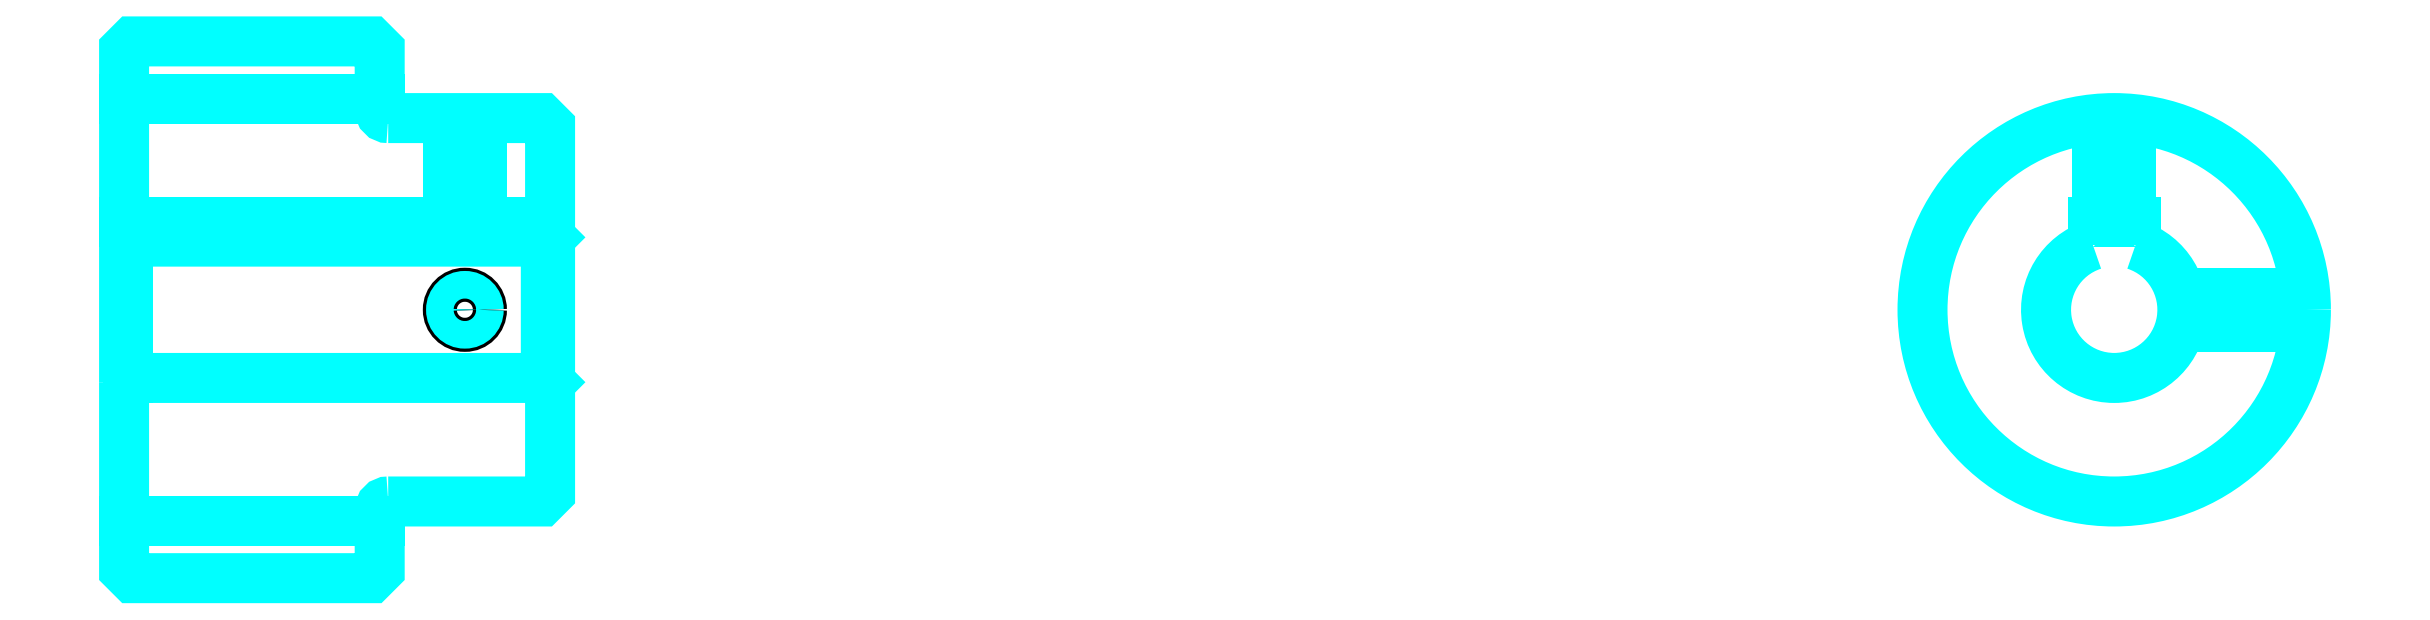
<metadata>
{"format":"dxf","ext":"dxf","renderer":"ezdxf+matplotlib","layout":"modelspace","background":"white","min_lineweight":24,"dpi":150}
</metadata>
<code>
0
SECTION
2
ENTITIES
0
LINE
8
0
10
167.3
20
193.1
30
0
11
197.3
21
193.1
31
0
0
LINE
8
0
10
167.3
20
143.6
30
0
11
197.3
21
143.6
31
0
0
LINE
8
0
10
216.8
20
160.3
30
0
11
217.3
21
159.8
31
0
0
LINE
8
0
10
216.8
20
176.3
30
0
11
217.3
21
176.8
31
0
0
LINE
8
0
10
167.8
20
176.3
30
0
11
167.8
21
160.3
31
0
0
POLYLINE
8
0
66
1
10
0
20
0
30
0
70
2
0
VERTEX
8
0
10
167.3
20
159.8
30
0
70
0
0
VERTEX
8
0
10
167.8
20
160.3
30
0
70
0
0
VERTEX
8
0
10
216.8
20
160.3
30
0
70
0
0
VERTEX
8
0
10
216.8
20
176.3
30
0
70
0
0
VERTEX
8
0
10
167.8
20
176.3
30
0
70
0
0
VERTEX
8
0
10
167.3
20
176.8
30
0
70
0
0
SEQEND
8
0
0
ARC
8
0
10
198.3
20
191.8
30
0
40
1
50
180
51
270
0
ARC
8
0
10
198.3
20
144.8
30
0
40
1
50
90
51
180
0
ARC
8
0
10
400.9
20
168.3
30
0
40
8
50
108.2
51
71.79
0
POLYLINE
8
0
66
1
10
0
20
0
30
0
70
2
0
VERTEX
8
0
10
403.4
20
175.9
30
0
70
0
0
VERTEX
8
0
10
403.4
20
178.6
30
0
70
0
0
VERTEX
8
0
10
398.4
20
178.6
30
0
70
0
0
VERTEX
8
0
10
398.4
20
175.9
30
0
70
0
0
SEQEND
8
0
0
LINE
8
0
10
167.3
20
178.6
30
0
11
217.3
21
178.6
31
0
0
POLYLINE
8
0
66
1
10
0
20
0
30
0
70
2
0
VERTEX
8
0
10
209.3
20
190.8
30
0
70
0
0
VERTEX
8
0
10
209.3
20
178.6
30
0
70
0
0
SEQEND
8
0
0
POLYLINE
8
0
66
1
10
0
20
0
30
0
70
2
0
VERTEX
8
0
10
205.3
20
190.8
30
0
70
0
0
VERTEX
8
0
10
205.3
20
178.6
30
0
70
0
0
SEQEND
8
0
0
POLYLINE
8
0
66
1
10
0
20
0
30
0
70
2
0
VERTEX
8
0
10
208.9
20
190.8
30
0
70
0
0
VERTEX
8
0
10
208.9
20
178.6
30
0
70
0
0
SEQEND
8
0
0
POLYLINE
8
0
66
1
10
0
20
0
30
0
70
2
0
VERTEX
8
0
10
205.7
20
190.8
30
0
70
0
0
VERTEX
8
0
10
205.7
20
178.6
30
0
70
0
0
SEQEND
8
0
0
POLYLINE
8
0
66
1
10
0
20
0
30
0
70
2
0
VERTEX
8
0
10
398.9
20
178.6
30
0
70
0
0
VERTEX
8
0
10
398.9
20
190.7
30
0
70
0
0
SEQEND
8
0
0
POLYLINE
8
0
66
1
10
0
20
0
30
0
70
2
0
VERTEX
8
0
10
402.9
20
178.6
30
0
70
0
0
VERTEX
8
0
10
402.9
20
190.7
30
0
70
0
0
SEQEND
8
0
0
POLYLINE
8
0
66
1
10
0
20
0
30
0
70
2
0
VERTEX
8
0
10
399.2
20
178.6
30
0
70
0
0
VERTEX
8
0
10
399.2
20
190.8
30
0
70
0
0
SEQEND
8
0
0
POLYLINE
8
0
66
1
10
0
20
0
30
0
70
2
0
VERTEX
8
0
10
402.5
20
178.6
30
0
70
0
0
VERTEX
8
0
10
402.5
20
190.8
30
0
70
0
0
SEQEND
8
0
0
CIRCLE
8
0
10
207.3
20
168.3
30
0
40
2
0
CIRCLE
8
0
10
207.3
20
168.3
30
0
40
1.62
0
POLYLINE
8
0
66
1
10
0
20
0
30
0
70
2
0
VERTEX
8
0
10
408.6
20
170.3
30
0
70
0
0
VERTEX
8
0
10
423.3
20
170.3
30
0
70
0
0
SEQEND
8
0
0
POLYLINE
8
0
66
1
10
0
20
0
30
0
70
2
0
VERTEX
8
0
10
408.6
20
166.3
30
0
70
0
0
VERTEX
8
0
10
423.3
20
166.3
30
0
70
0
0
SEQEND
8
0
0
POLYLINE
8
0
66
1
10
0
20
0
30
0
70
2
0
VERTEX
8
0
10
408.7
20
169.9
30
0
70
0
0
VERTEX
8
0
10
423.3
20
169.9
30
0
70
0
0
SEQEND
8
0
0
POLYLINE
8
0
66
1
10
0
20
0
30
0
70
2
0
VERTEX
8
0
10
408.7
20
166.7
30
0
70
0
0
VERTEX
8
0
10
423.3
20
166.7
30
0
70
0
0
SEQEND
8
0
0
POLYLINE
8
0
66
1
10
0
20
0
30
0
70
2
0
VERTEX
8
0
10
167.3
20
159.8
30
0
70
0
0
VERTEX
8
0
10
167.3
20
137.8
30
0
70
0
0
VERTEX
8
0
10
168.3
20
136.8
30
0
70
0
0
VERTEX
8
0
10
196.3
20
136.8
30
0
70
0
0
VERTEX
8
0
10
197.3
20
137.8
30
0
70
0
0
VERTEX
8
0
10
197.3
20
144.8
30
0
70
0
0
SEQEND
8
0
0
POLYLINE
8
0
66
1
10
0
20
0
30
0
70
2
0
VERTEX
8
0
10
198.3
20
145.8
30
0
70
0
0
VERTEX
8
0
10
216.3
20
145.8
30
0
70
0
0
VERTEX
8
0
10
217.3
20
146.8
30
0
70
0
0
VERTEX
8
0
10
217.3
20
189.8
30
0
70
0
0
VERTEX
8
0
10
216.3
20
190.8
30
0
70
0
0
VERTEX
8
0
10
198.3
20
190.8
30
0
70
0
0
SEQEND
8
0
0
POLYLINE
8
0
66
1
10
0
20
0
30
0
70
2
0
VERTEX
8
0
10
197.3
20
191.8
30
0
70
0
0
VERTEX
8
0
10
197.3
20
198.8
30
0
70
0
0
VERTEX
8
0
10
196.3
20
199.8
30
0
70
0
0
VERTEX
8
0
10
168.3
20
199.8
30
0
70
0
0
VERTEX
8
0
10
167.3
20
198.8
30
0
70
0
0
VERTEX
8
0
10
167.3
20
159.8
30
0
70
0
0
SEQEND
8
0
0
CIRCLE
8
0
10
400.9
20
168.3
30
0
40
22.5
0
ENDSEC
0
EOF

</code>
